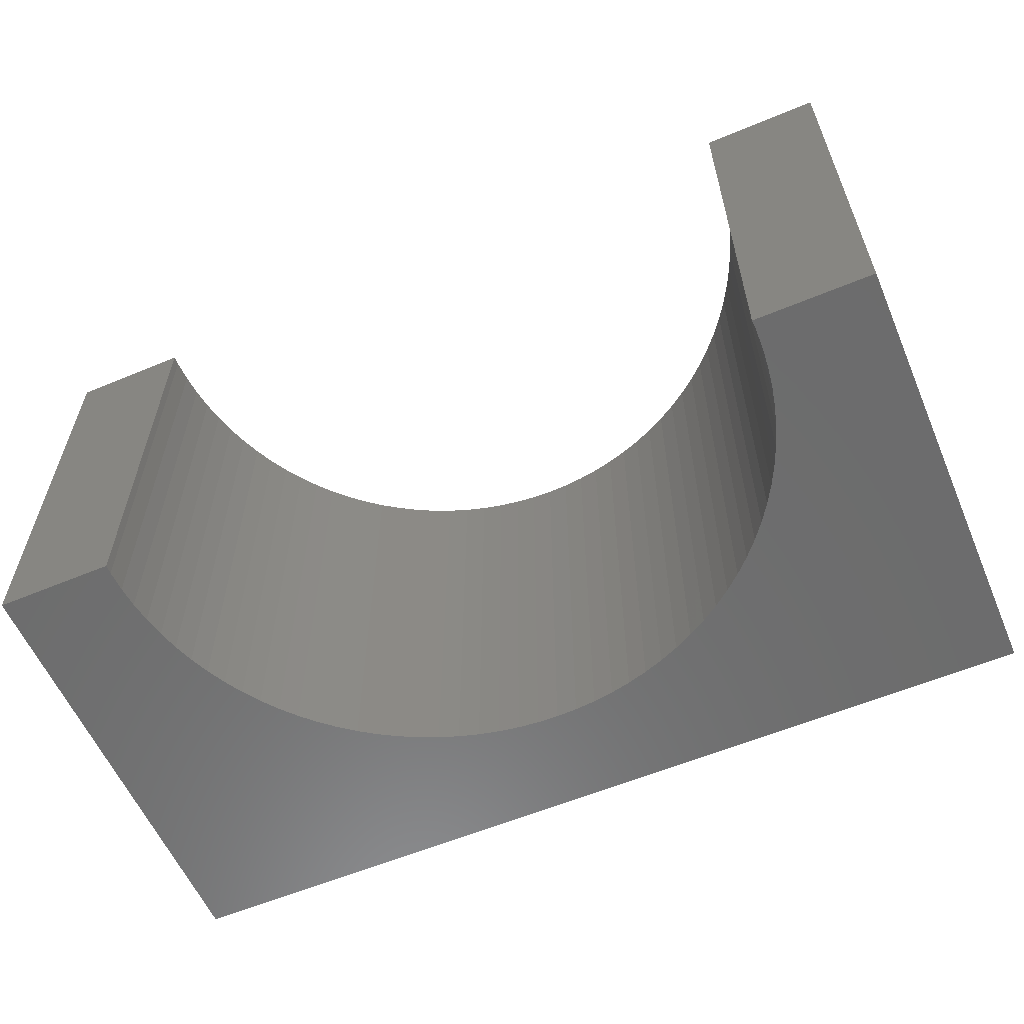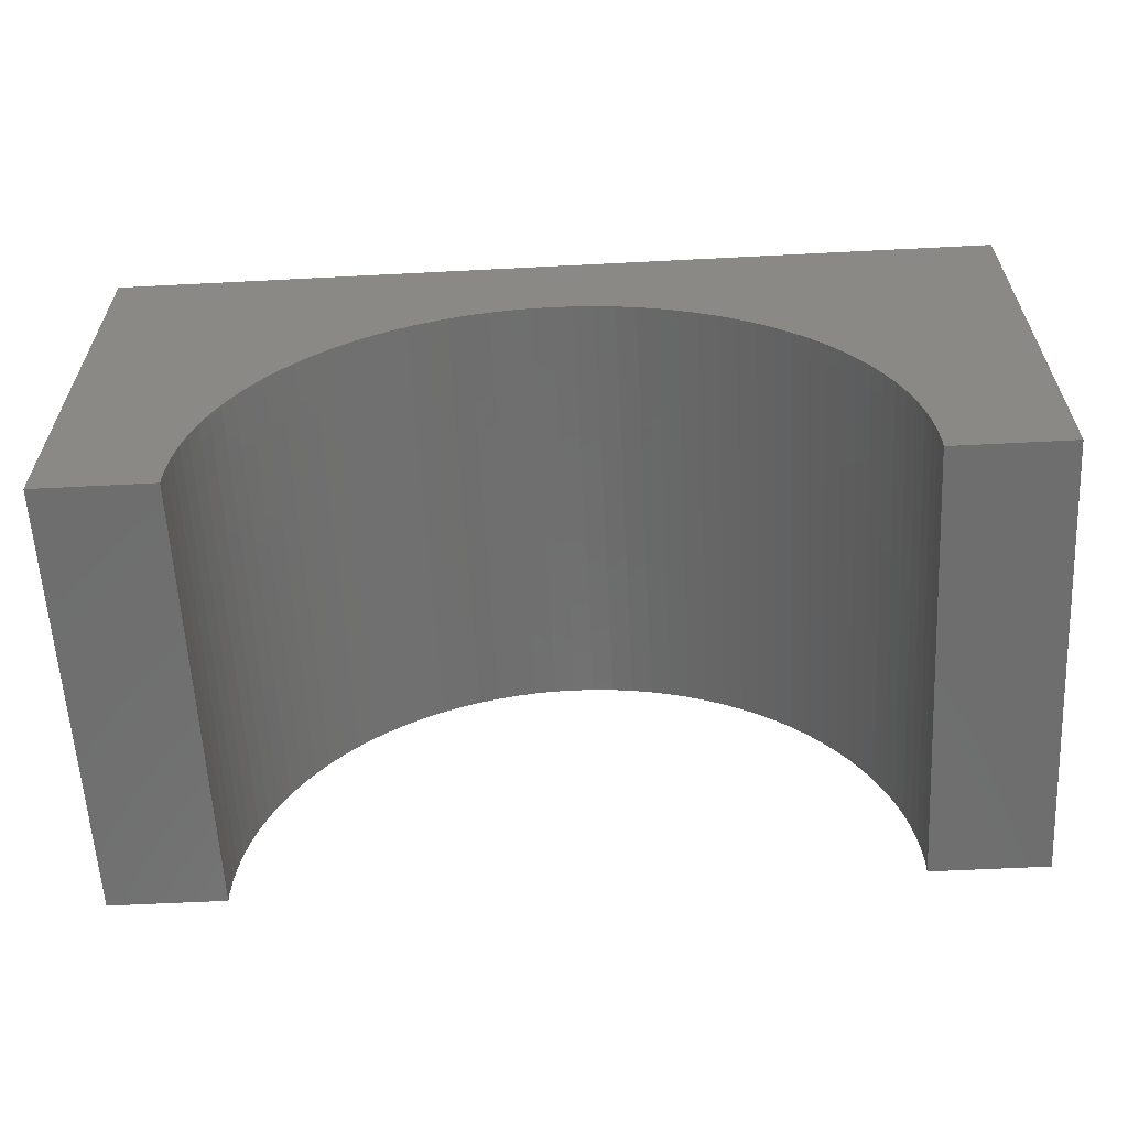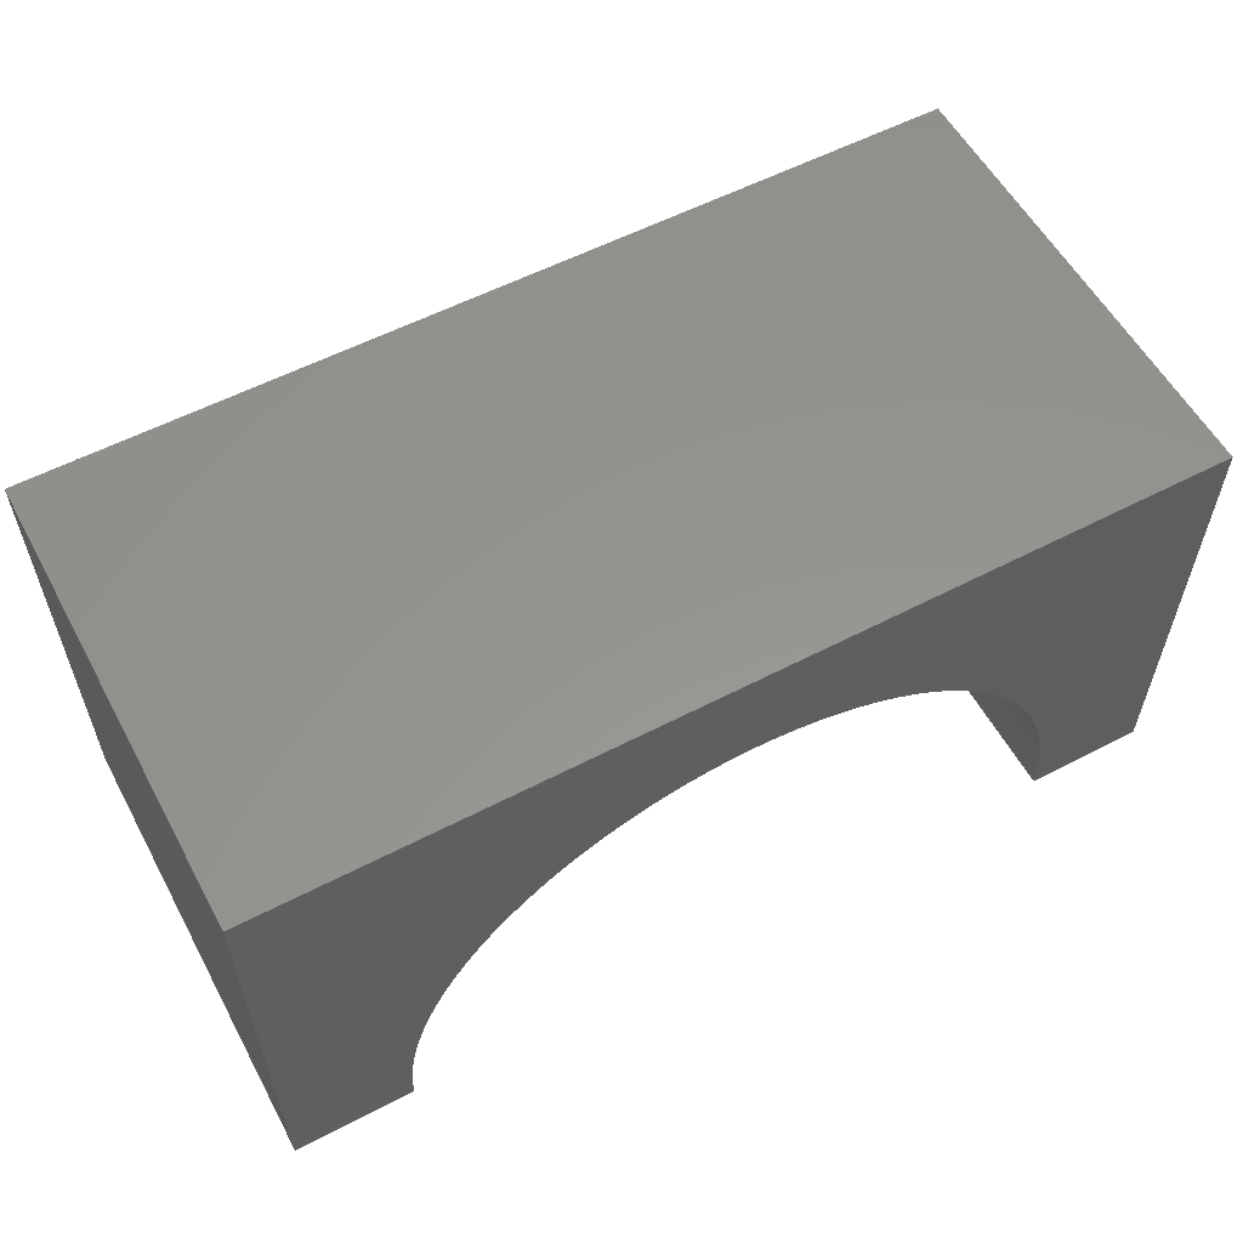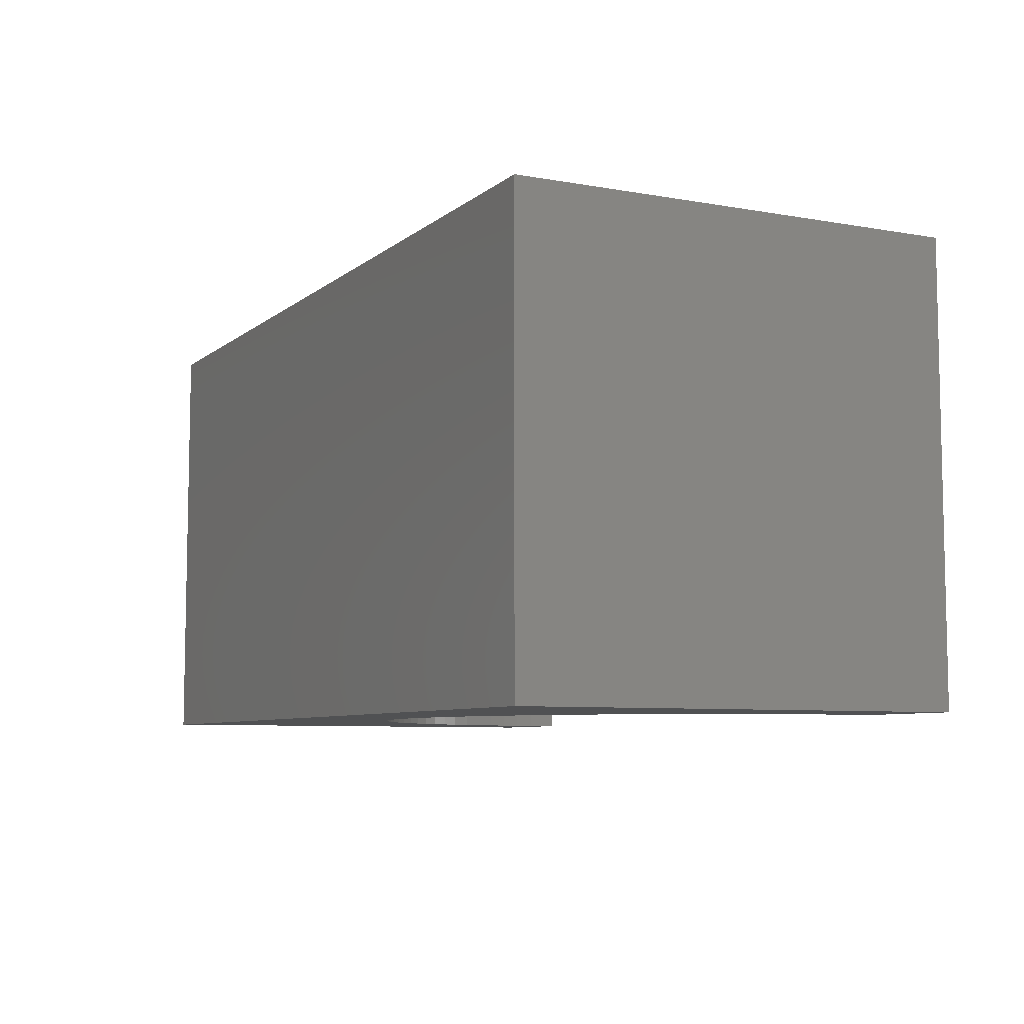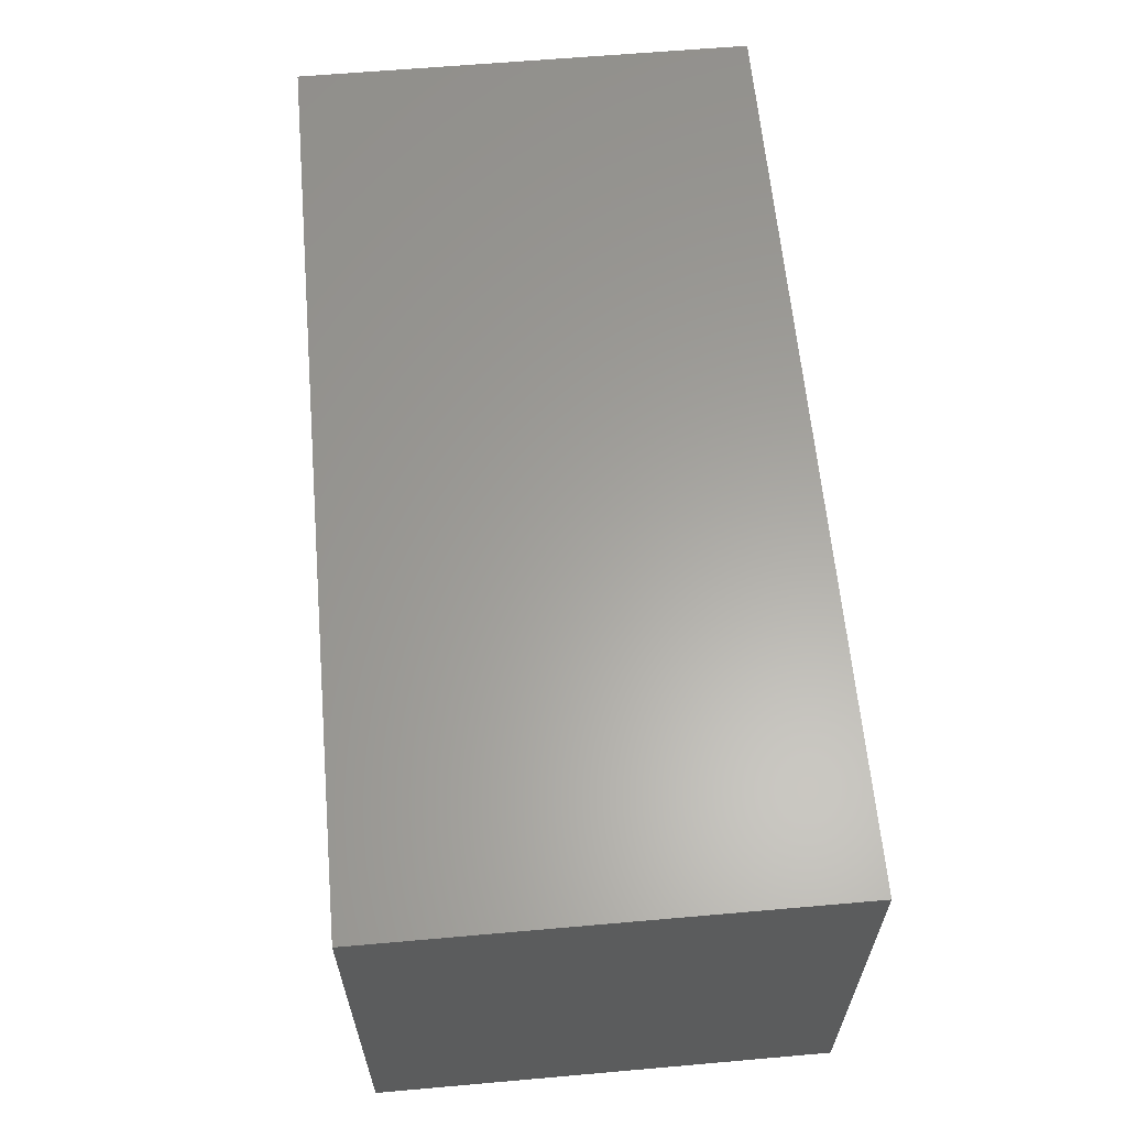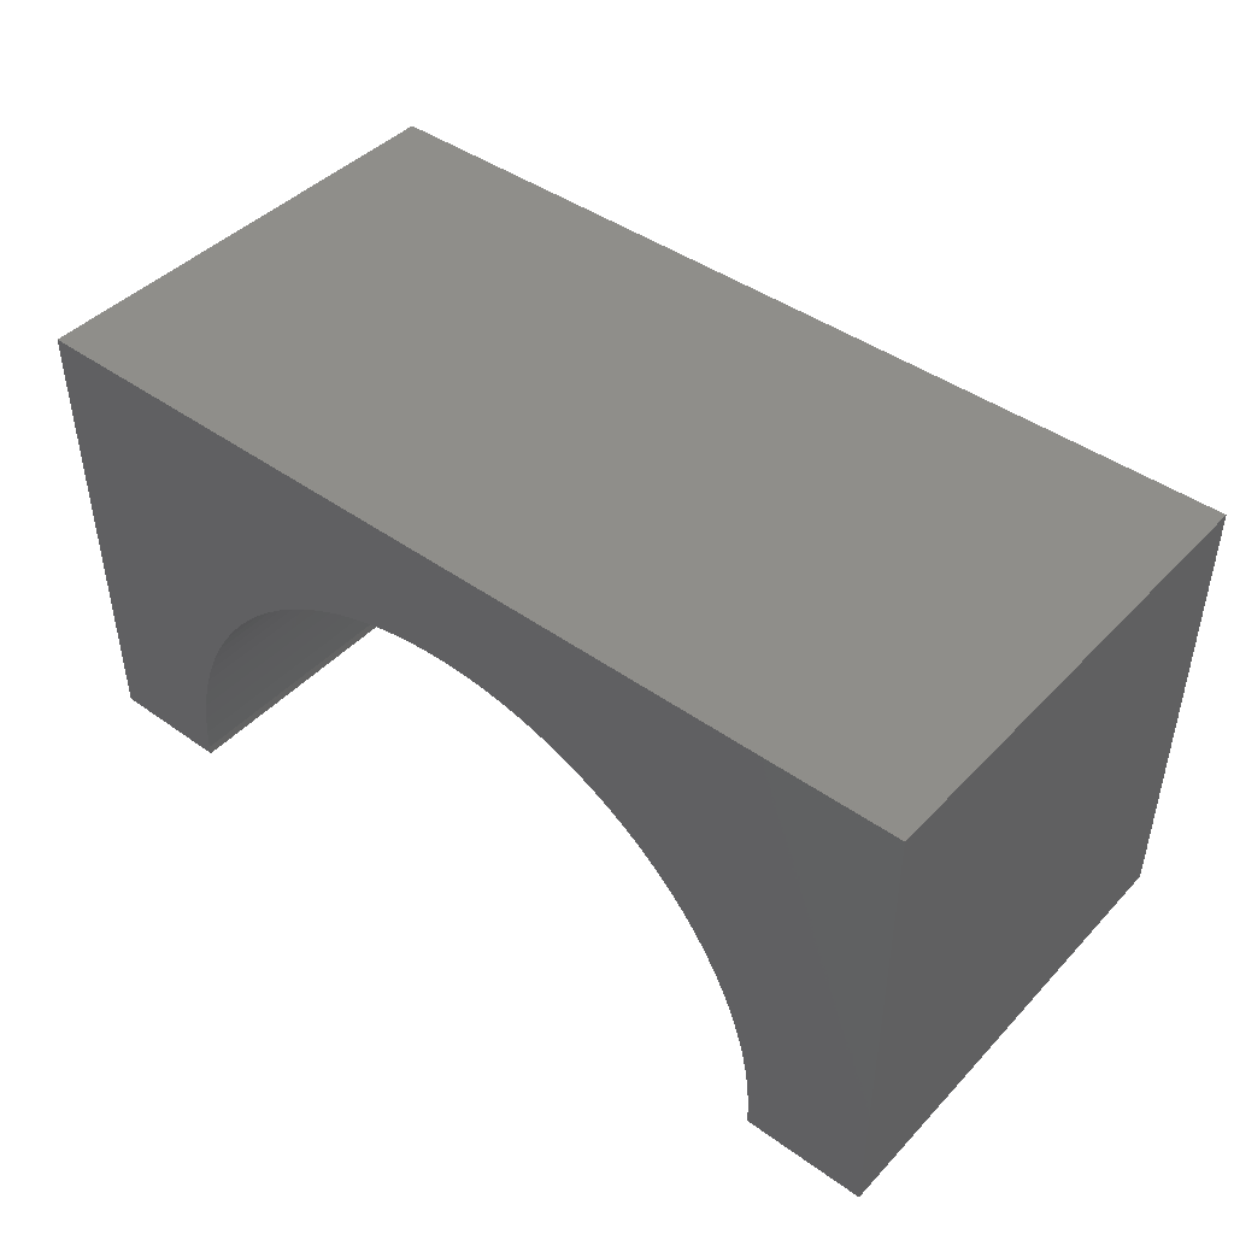
<metadata>
{"format":"stl","ext":"stl","renderer":"f3d","projection":"perspective","resolution":1024,"background":"white","views":[{"elev":-58.8,"azim":-156.7,"up":"+Y"},{"elev":-60.4,"azim":3.0,"up":"+Z"},{"elev":57.3,"azim":151.6,"up":"+Z"},{"elev":-7.3,"azim":63.2,"up":"+Y"},{"elev":61.7,"azim":84.9,"up":"+Z"},{"elev":43.8,"azim":-140.1,"up":"+Z"}]}
</metadata>
<code>
# stl→obj: 114 verts, 224 faces
v -5 -2.5 -2.5
v -5 2.5 2.5
v -5 2.5 -2.5
v -5 -2.5 2.5
v 5 -2.5 2.5
v 5 2.5 2.5
v 5 2.5 -2.5
v 5 -2.5 -2.5
v 0 2.5 1.3
v 0.2323 2.5 1.293
v 0.4637 2.5 1.271
v 0.6933 2.5 1.234
v 0.9202 2.5 1.184
v 1.143 2.5 1.119
v 1.362 2.5 1.04
v 1.575 2.5 0.9479
v 1.782 2.5 0.8423
v 1.983 2.5 0.724
v 2.175 2.5 0.5934
v 2.358 2.5 0.4509
v 2.533 2.5 0.2972
v 2.697 2.5 0.1328
v 2.851 2.5 -0.04153
v 2.993 2.5 -0.2252
v 3.124 2.5 -0.4174
v 3.242 2.5 -0.6175
v 3.348 2.5 -0.8246
v 3.44 2.5 -1.038
v 3.519 2.5 -1.257
v 3.584 2.5 -1.48
v 3.634 2.5 -1.707
v 3.671 2.5 -1.936
v 3.693 2.5 -2.168
v 3.7 2.5 -2.4
v 3.697 2.5 -2.5
v -0.2323 2.5 1.293
v -0.4637 2.5 1.271
v -0.6933 2.5 1.234
v -0.9202 2.5 1.184
v -1.143 2.5 1.119
v -1.362 2.5 1.04
v -1.575 2.5 0.9479
v -1.782 2.5 0.8423
v -1.983 2.5 0.724
v -2.175 2.5 0.5934
v -2.358 2.5 0.4509
v -2.533 2.5 0.2972
v -2.697 2.5 0.1328
v -2.851 2.5 -0.04153
v -2.993 2.5 -0.2252
v -3.124 2.5 -0.4174
v -3.242 2.5 -0.6175
v -3.348 2.5 -0.8246
v -3.44 2.5 -1.038
v -3.519 2.5 -1.257
v -3.584 2.5 -1.48
v -3.634 2.5 -1.707
v -3.671 2.5 -1.936
v -3.693 2.5 -2.168
v -3.7 2.5 -2.4
v -3.697 2.5 -2.5
v -3.697 -2.5 -2.5
v 3.697 -2.5 -2.5
v 0 -2.5 1.3
v -0.2323 -2.5 1.293
v -0.4637 -2.5 1.271
v -0.6933 -2.5 1.234
v -0.9202 -2.5 1.184
v -1.143 -2.5 1.119
v -1.362 -2.5 1.04
v -1.575 -2.5 0.9479
v -1.782 -2.5 0.8423
v -1.983 -2.5 0.724
v -2.175 -2.5 0.5934
v -2.358 -2.5 0.4509
v -2.533 -2.5 0.2972
v -2.697 -2.5 0.1328
v -2.851 -2.5 -0.04153
v -2.993 -2.5 -0.2252
v -3.124 -2.5 -0.4174
v -3.242 -2.5 -0.6175
v -3.348 -2.5 -0.8246
v -3.44 -2.5 -1.038
v -3.519 -2.5 -1.257
v -3.584 -2.5 -1.48
v -3.634 -2.5 -1.707
v -3.671 -2.5 -1.936
v -3.693 -2.5 -2.168
v -3.7 -2.5 -2.4
v 0.2323 -2.5 1.293
v 0.4637 -2.5 1.271
v 0.6933 -2.5 1.234
v 0.9202 -2.5 1.184
v 1.143 -2.5 1.119
v 1.362 -2.5 1.04
v 1.575 -2.5 0.9479
v 1.782 -2.5 0.8423
v 1.983 -2.5 0.724
v 2.175 -2.5 0.5934
v 2.358 -2.5 0.4509
v 2.533 -2.5 0.2972
v 2.697 -2.5 0.1328
v 2.851 -2.5 -0.04153
v 2.993 -2.5 -0.2252
v 3.124 -2.5 -0.4174
v 3.242 -2.5 -0.6175
v 3.348 -2.5 -0.8246
v 3.44 -2.5 -1.038
v 3.519 -2.5 -1.257
v 3.584 -2.5 -1.48
v 3.634 -2.5 -1.707
v 3.671 -2.5 -1.936
v 3.693 -2.5 -2.168
v 3.7 -2.5 -2.4
f 1 2 3
f 2 1 4
f 2 5 6
f 5 2 4
f 5 7 6
f 7 5 8
f 6 9 2
f 6 10 9
f 6 11 10
f 6 12 11
f 6 13 12
f 6 14 13
f 6 15 14
f 6 16 15
f 6 17 16
f 6 18 17
f 6 19 18
f 6 20 19
f 6 21 20
f 6 22 21
f 6 23 22
f 6 24 23
f 6 25 24
f 6 26 25
f 6 27 26
f 6 28 27
f 7 28 6
f 28 7 29
f 29 7 30
f 30 7 31
f 31 7 32
f 32 7 33
f 33 7 34
f 34 7 35
f 36 2 9
f 37 2 36
f 38 2 37
f 39 2 38
f 40 2 39
f 41 2 40
f 42 2 41
f 43 2 42
f 44 2 43
f 45 2 44
f 46 2 45
f 47 2 46
f 48 2 47
f 49 2 48
f 50 2 49
f 51 2 50
f 52 2 51
f 53 2 52
f 54 2 53
f 3 54 55
f 3 55 56
f 3 56 57
f 3 57 58
f 3 58 59
f 3 59 60
f 3 60 61
f 54 3 2
f 1 61 62
f 61 1 3
f 63 7 8
f 7 63 35
f 4 64 5
f 4 65 64
f 4 66 65
f 4 67 66
f 4 68 67
f 4 69 68
f 4 70 69
f 4 71 70
f 4 72 71
f 4 73 72
f 4 74 73
f 4 75 74
f 4 76 75
f 4 77 76
f 4 78 77
f 4 79 78
f 4 80 79
f 4 81 80
f 4 82 81
f 4 83 82
f 1 83 4
f 83 1 84
f 84 1 85
f 85 1 86
f 86 1 87
f 87 1 88
f 88 1 89
f 89 1 62
f 90 5 64
f 91 5 90
f 92 5 91
f 93 5 92
f 94 5 93
f 95 5 94
f 96 5 95
f 97 5 96
f 98 5 97
f 99 5 98
f 100 5 99
f 101 5 100
f 102 5 101
f 103 5 102
f 104 5 103
f 105 5 104
f 106 5 105
f 107 5 106
f 108 5 107
f 8 108 109
f 8 109 110
f 8 110 111
f 8 111 112
f 8 112 113
f 8 113 114
f 8 114 63
f 108 8 5
f 114 33 34
f 33 114 113
f 88 60 59
f 60 88 89
f 65 9 64
f 9 65 36
f 77 47 76
f 47 77 48
f 113 32 33
f 32 113 112
f 89 61 60
f 61 89 62
f 86 58 57
f 58 86 87
f 77 49 48
f 49 77 78
f 87 59 58
f 59 87 88
f 69 39 68
f 39 69 40
f 91 12 92
f 12 91 11
f 110 29 30
f 29 110 109
f 111 30 31
f 30 111 110
f 81 53 52
f 53 81 82
f 68 38 67
f 38 68 39
f 66 36 65
f 36 66 37
f 63 34 35
f 34 63 114
f 90 11 91
f 11 90 10
f 92 13 93
f 13 92 12
f 97 18 98
f 18 97 17
f 99 20 100
f 20 99 19
f 96 17 97
f 17 96 16
f 94 15 95
f 15 94 14
f 107 26 27
f 26 107 106
f 109 28 29
f 28 109 108
f 104 23 24
f 23 104 103
f 106 25 26
f 25 106 105
f 103 22 23
f 22 103 102
f 100 21 101
f 21 100 20
f 78 50 49
f 50 78 79
f 84 56 55
f 56 84 85
f 82 54 53
f 54 82 83
f 76 46 75
f 46 76 47
f 75 45 74
f 45 75 46
f 72 42 71
f 42 72 43
f 74 44 73
f 44 74 45
f 67 37 66
f 37 67 38
f 64 10 90
f 10 64 9
f 93 14 94
f 14 93 13
f 98 19 99
f 19 98 18
f 95 16 96
f 16 95 15
f 112 31 32
f 31 112 111
f 108 27 28
f 27 108 107
f 105 24 25
f 24 105 104
f 101 22 102
f 22 101 21
f 80 52 51
f 52 80 81
f 79 51 50
f 51 79 80
f 83 55 54
f 55 83 84
f 85 57 56
f 57 85 86
f 73 43 72
f 43 73 44
f 70 40 69
f 40 70 41
f 71 41 70
f 41 71 42

</code>
